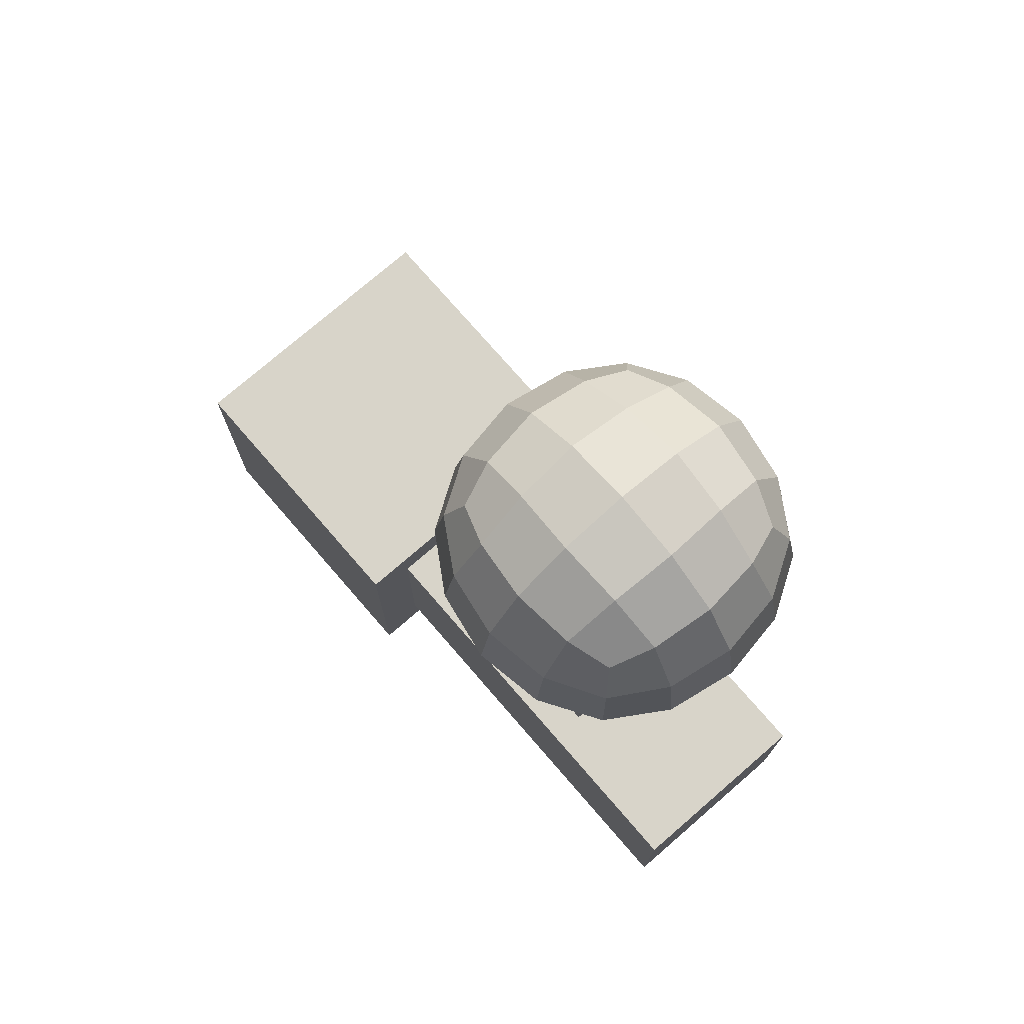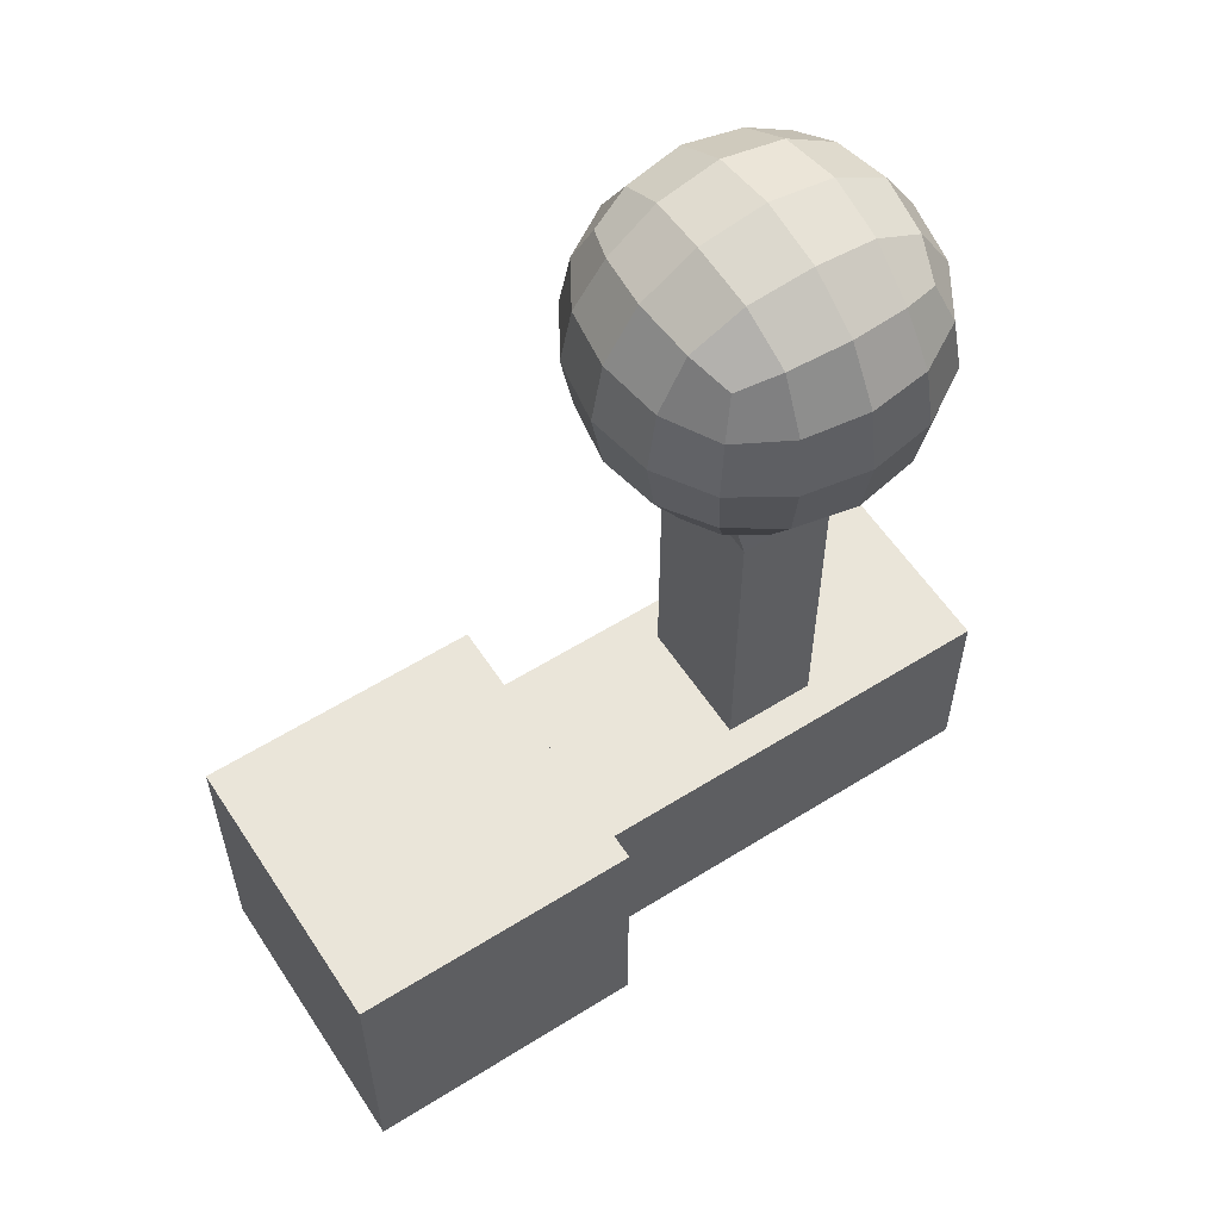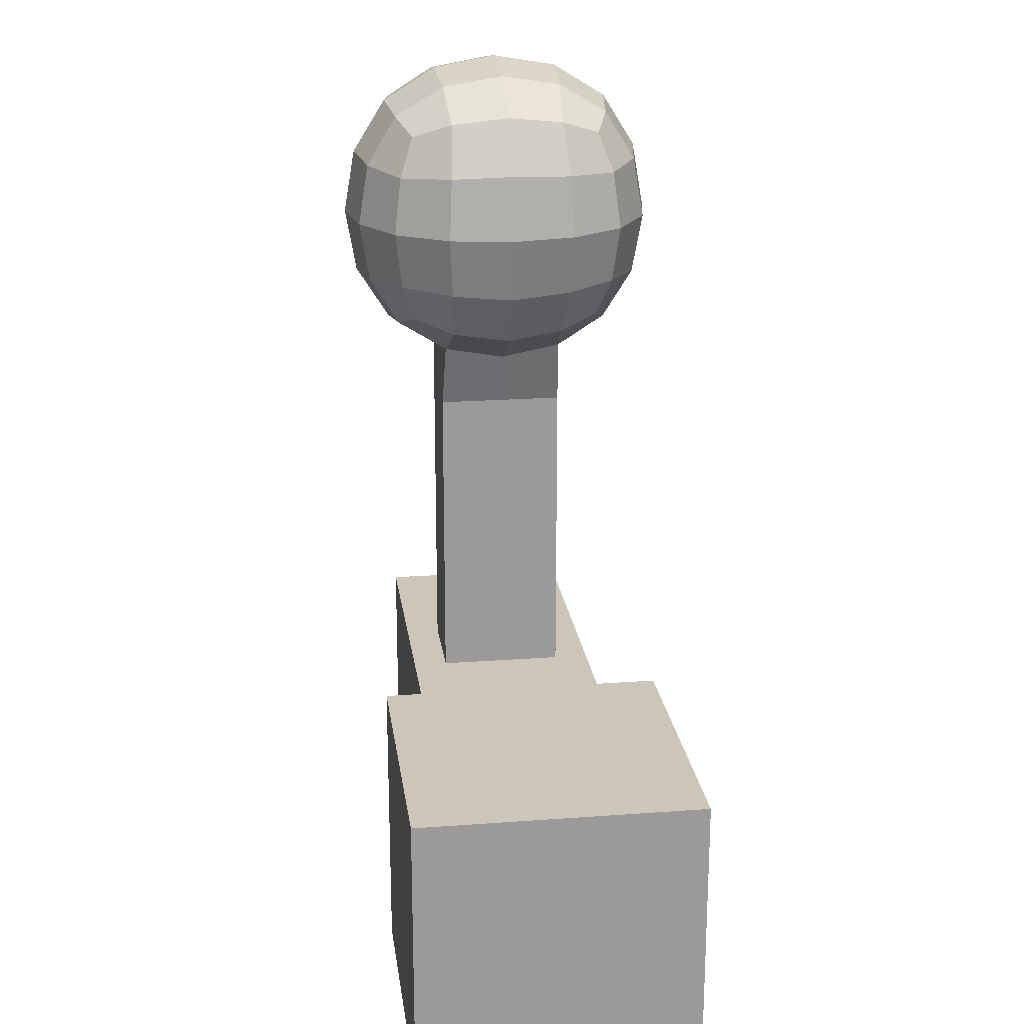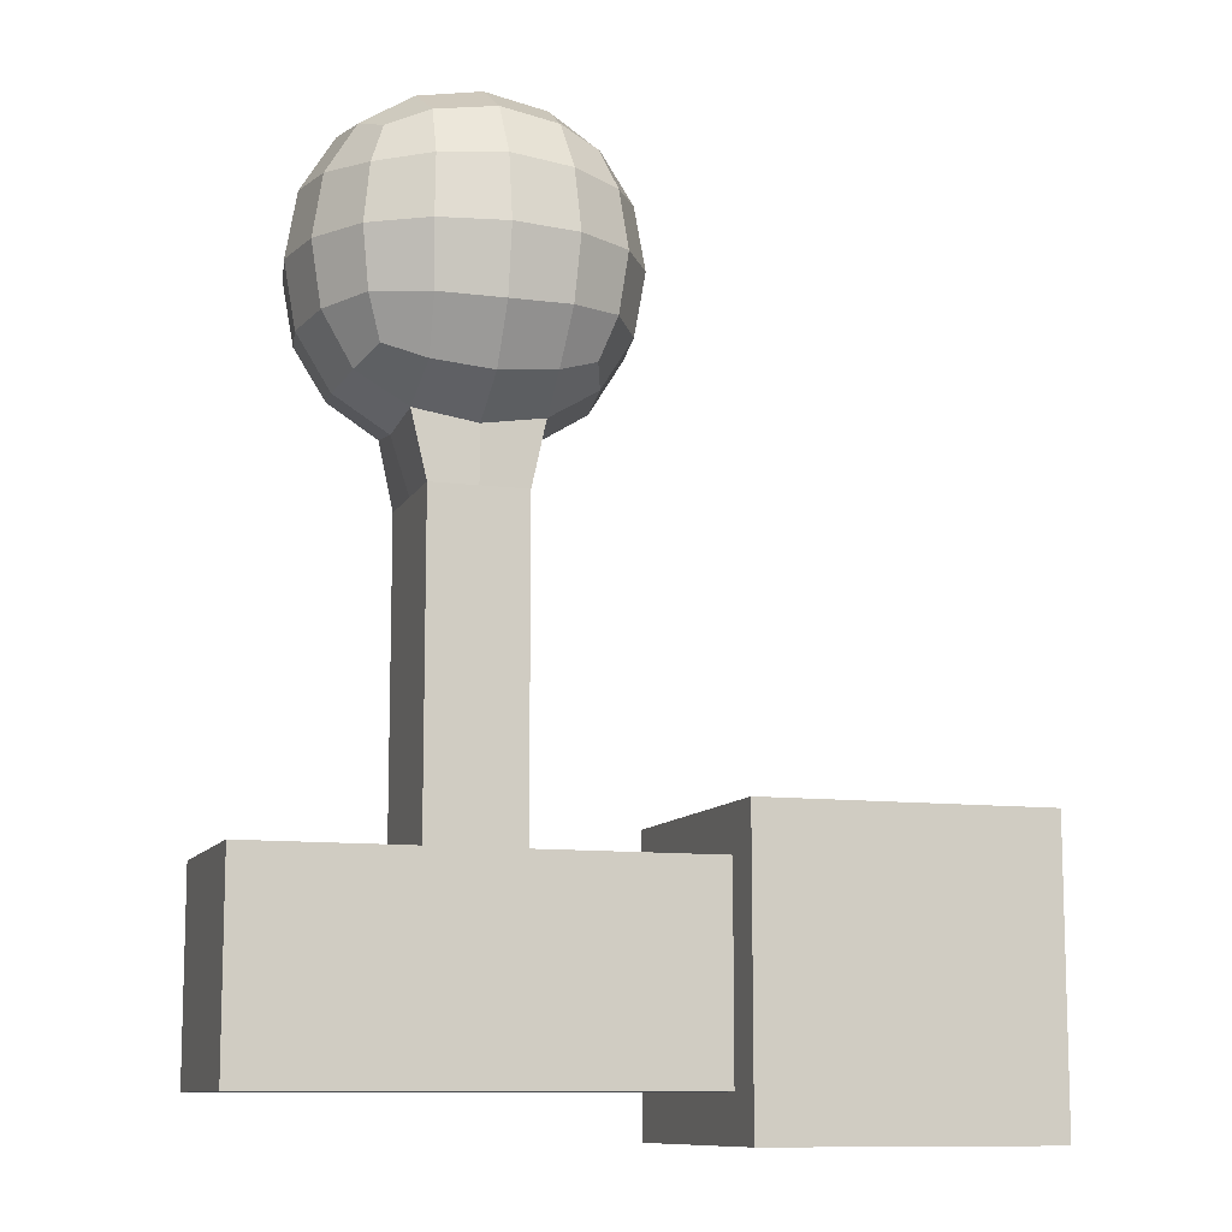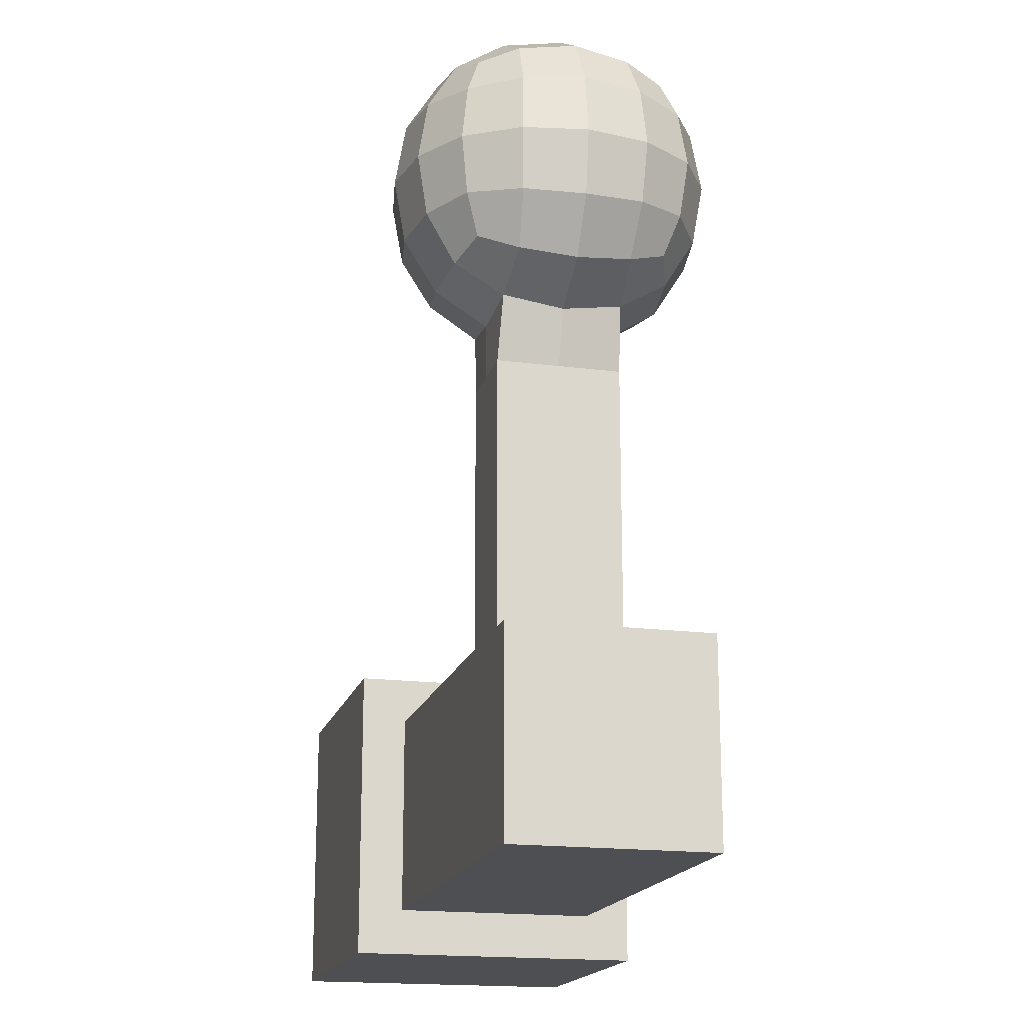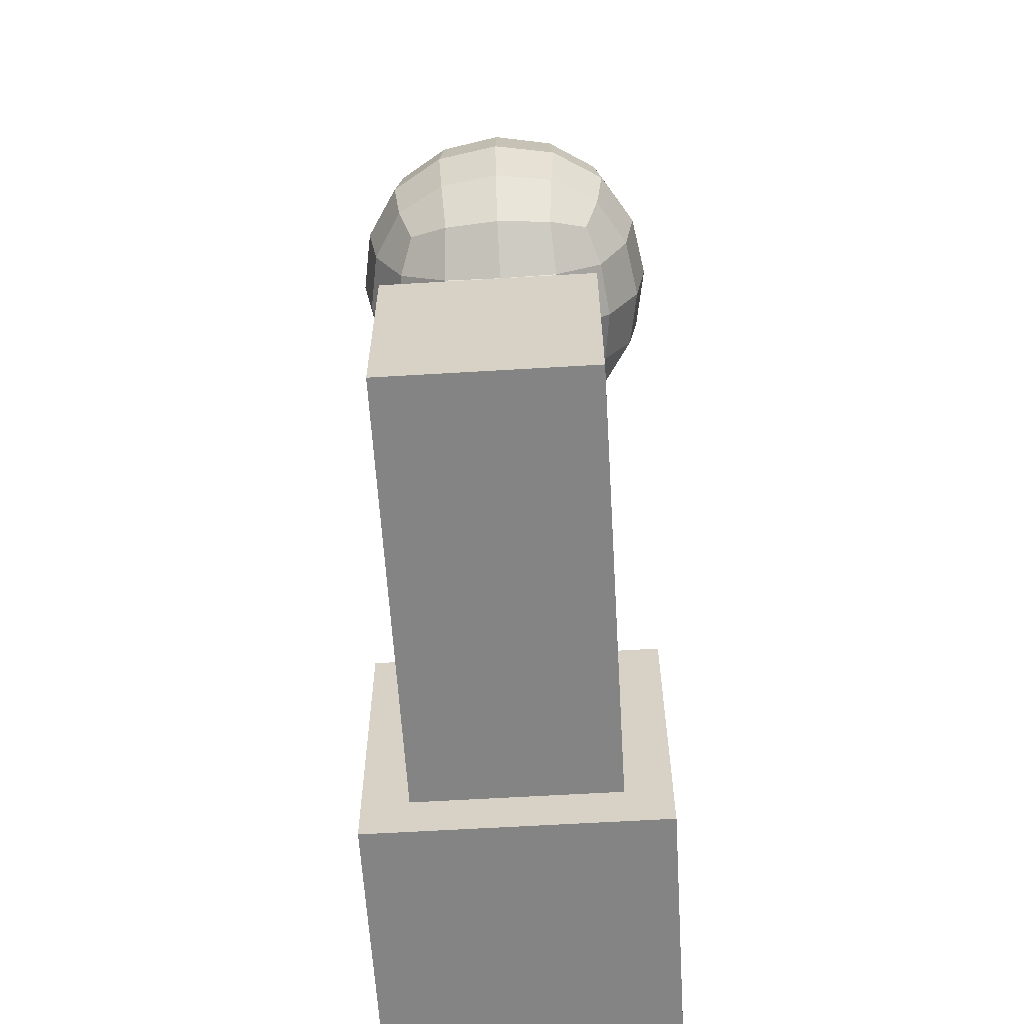
<metadata>
{"format":"obj","ext":"obj","renderer":"f3d","projection":"perspective","resolution":1024,"background":"white","views":[{"elev":75.2,"azim":49.1,"up":"+Y"},{"elev":57.9,"azim":-33.0,"up":"+Y"},{"elev":21.0,"azim":-97.6,"up":"+Y"},{"elev":-10.5,"azim":162.0,"up":"+Y"},{"elev":-17.9,"azim":75.7,"up":"+Y"},{"elev":-61.5,"azim":93.5,"up":"+Y"}]}
</metadata>
<code>
o Cube
v 1 1 -1
v 1 -1 -1
v 1 1 1
v 1 -1 1
v -1 1 -1
v -1 -1 -1
v -1 1 1
v -1 -1 1
v 1 0.6875 -0.6875
v 1 -0.6875 -0.6875
v 1 0.6875 0.6875
v 1 -0.6875 0.6875
v 4 0.6875 -0.6875
v 4 -0.6875 -0.6875
v 4 0.6875 0.6875
v 4 -0.6875 0.6875
v 2 -0.6875 -0.6875
v 3 -0.6875 -0.6875
v 3 -0.6875 0.6875
v 2 -0.6875 0.6875
v 3 0.6875 0.6875
v 2 0.6875 0.6875
v 3 0.6875 -0.6875
v 2 0.6875 -0.6875
v 2.821 0.6875 0.4415
v 2.179 0.6875 0.4415
v 2.821 0.6875 -0.4415
v 2.179 0.6875 -0.4415
v 2.821 2.871 0.4415
v 2.179 2.871 0.4415
v 2.821 2.871 -0.4415
v 2.179 2.871 -0.4415
v -1 -1 0
v 1 1 0
v -1 1 0
v 1 -1 0
v 1 0.6875 0
v 1 -0.6875 0
v 4 0.6875 0
v 4 -0.6875 0
v 2 0.6875 0
v 3 0.6875 0
v 2 -0.6875 0
v 3 -0.6875 0
v 2.179 0.6875 0
v 2.821 0.6875 0
v 2.179 2.871 0
v 2.821 2.871 0
v 2.5 -0.6875 -0.6875
v 2.5 -0.6875 0.6875
v 2.5 0.6875 0.6875
v 2.5 0.6875 -0.6875
v 2.5 0.6875 0.4415
v 2.5 0.6875 -0.4415
v 2.5 2.871 0.4415
v 2.5 2.871 -0.4415
v 2.5 -0.6875 0
v 1.83 3.63 0.6705
v 1.83 4.97 0.6705
v 1.83 3.63 -0.6705
v 1.83 4.97 -0.6705
v 3.17 3.63 0.6705
v 3.17 4.97 0.6705
v 3.17 3.63 -0.6705
v 3.17 4.97 -0.6705
v 1.732 3.532 -0.3978
v 1.683 3.483 -0
v 1.732 3.532 0.3978
v 1.732 3.902 0.7683
v 1.683 4.3 0.8174
v 1.732 4.698 0.7683
v 1.732 5.068 0.3978
v 1.683 5.117 0
v 1.732 5.068 -0.3978
v 1.732 4.698 -0.7683
v 1.683 4.3 -0.8174
v 1.732 3.902 -0.7683
v 2.898 3.532 -0.7683
v 2.5 3.483 -0.8174
v 2.102 3.532 -0.7683
v 2.102 5.068 -0.7683
v 2.5 5.117 -0.8174
v 2.898 5.068 -0.7683
v 3.268 4.698 -0.7683
v 3.317 4.3 -0.8174
v 3.268 3.902 -0.7683
v 3.268 3.532 0.3978
v 3.317 3.483 0
v 3.268 3.532 -0.3978
v 3.268 5.068 -0.3978
v 3.317 5.117 0
v 3.268 5.068 0.3978
v 3.268 4.698 0.7683
v 3.317 4.3 0.8174
v 3.268 3.902 0.7683
v 2.102 3.532 0.7683
v 2.5 3.483 0.8174
v 2.898 3.532 0.7683
v 2.898 5.068 0.7683
v 2.5 5.117 0.8174
v 2.102 5.068 0.7683
v 1.522 3.876 0.4239
v 1.452 4.3 0.4467
v 1.522 4.724 0.4239
v 1.452 3.853 -0
v 1.374 4.3 0
v 1.452 4.747 0
v 1.522 3.876 -0.4239
v 1.452 4.3 -0.4467
v 1.522 4.724 -0.4239
v 2.076 3.876 -0.9775
v 2.053 4.3 -1.048
v 2.076 4.724 -0.9775
v 2.5 3.853 -1.048
v 2.5 4.3 -1.126
v 2.5 4.747 -1.048
v 2.924 3.876 -0.9775
v 2.947 4.3 -1.048
v 2.924 4.724 -0.9775
v 3.478 3.876 -0.4239
v 3.548 4.3 -0.4467
v 3.478 4.724 -0.4239
v 3.548 3.853 0
v 3.626 4.3 0
v 3.548 4.747 -0
v 3.478 3.876 0.4239
v 3.548 4.3 0.4467
v 3.478 4.724 0.4239
v 2.924 3.876 0.9775
v 2.947 4.3 1.048
v 2.924 4.724 0.9775
v 2.5 3.853 1.048
v 2.5 4.3 1.126
v 2.5 4.747 1.048
v 2.076 3.876 0.9775
v 2.053 4.3 1.048
v 2.076 4.724 0.9775
v 2.076 3.322 -0.4239
v 2.5 3.252 -0.4467
v 2.924 3.322 -0.4239
v 2.053 3.252 0
v 2.947 3.252 -0
v 2.076 3.322 0.4239
v 2.5 3.252 0.4467
v 2.924 3.322 0.4239
v 2.924 5.278 -0.4239
v 2.5 5.348 -0.4467
v 2.076 5.278 -0.4239
v 2.947 5.348 0
v 2.5 5.426 0
v 2.053 5.348 -0
v 2.924 5.278 0.4239
v 2.5 5.348 0.4467
v 2.076 5.278 0.4239
v 2.821 1.779 0.4415
v 2.179 1.779 0
v 2.179 1.779 0.4415
v 2.821 1.779 0
v 2.5 1.779 -0.4415
v 2.821 1.779 -0.4415
v 2.5 1.779 0.4415
v 2.179 1.779 -0.4415
f 34 35 7 3
f 4 3 7 8
f 33 35 5 6
f 33 36 4 8
f 3 4 12 11
f 6 5 1 2
f 44 18 14 40
f 2 1 9 10
f 36 2 10 38
f 34 3 11 37
f 40 39 15 16
f 21 19 16 15
f 42 21 15 39
f 18 23 13 14
f 10 9 24 17
f 49 52 23 18
f 37 11 22 41
f 42 23 27 46
f 11 12 20 22
f 51 50 19 21
f 38 10 17 43
f 57 49 18 44
f 156 157 30 47
f 52 24 28 54
f 51 21 25 53
f 41 22 26 45
f 161 155 29 55
f 158 160 31 48
f 159 162 32 56
f 155 158 48 29
f 24 41 45 28
f 162 156 47 32
f 50 57 44 19
f 12 38 43 20
f 21 42 46 25
f 9 37 41 24
f 23 42 39 13
f 14 13 39 40
f 1 34 37 9
f 4 36 38 12
f 19 44 40 16
f 6 2 36 33
f 8 7 35 33
f 1 5 35 34
f 20 43 57 50
f 160 159 56 31
f 157 161 55 30
f 22 51 53 26
f 23 52 54 27
f 43 17 49 57
f 22 20 50 51
f 17 24 52 49
f 102 103 106 105
f 103 104 107 106
f 105 106 109 108
f 106 107 110 109
f 58 69 102 68
f 69 70 103 102
f 70 71 104 103
f 71 59 72 104
f 104 72 73 107
f 107 73 74 110
f 110 74 61 75
f 109 110 75 76
f 108 109 76 77
f 66 108 77 60
f 67 105 108 66
f 68 102 105 67
f 111 112 115 114
f 112 113 116 115
f 114 115 118 117
f 115 116 119 118
f 60 77 111 80
f 77 76 112 111
f 76 75 113 112
f 75 61 81 113
f 113 81 82 116
f 116 82 83 119
f 119 83 65 84
f 118 119 84 85
f 117 118 85 86
f 78 117 86 64
f 79 114 117 78
f 80 111 114 79
f 120 121 124 123
f 121 122 125 124
f 123 124 127 126
f 124 125 128 127
f 64 86 120 89
f 86 85 121 120
f 85 84 122 121
f 84 65 90 122
f 122 90 91 125
f 125 91 92 128
f 128 92 63 93
f 127 128 93 94
f 126 127 94 95
f 87 126 95 62
f 88 123 126 87
f 89 120 123 88
f 129 130 133 132
f 130 131 134 133
f 132 133 136 135
f 133 134 137 136
f 62 95 129 98
f 95 94 130 129
f 94 93 131 130
f 93 63 99 131
f 131 99 100 134
f 134 100 101 137
f 137 101 59 71
f 136 137 71 70
f 135 136 70 69
f 96 135 69 58
f 97 132 135 96
f 98 129 132 97
f 60 80 138 66
f 80 79 139 138
f 79 78 140 139
f 78 64 89 140
f 140 89 88 142
f 142 88 87 145
f 145 87 62 98
f 144 145 98 97
f 143 144 97 96
f 68 143 96 58
f 67 141 143 68
f 66 138 141 67
f 146 147 150 149
f 147 148 151 150
f 149 150 153 152
f 150 151 154 153
f 65 83 146 90
f 83 82 147 146
f 82 81 148 147
f 81 61 74 148
f 148 74 73 151
f 151 73 72 154
f 154 72 59 101
f 153 154 101 100
f 152 153 100 99
f 92 152 99 63
f 91 149 152 92
f 90 146 149 91
f 139 56 32 138
f 31 56 139 140
f 142 48 31 140
f 29 48 142 145
f 29 145 144 55
f 144 143 30 55
f 30 143 141 47
f 141 138 32 47
f 26 53 161 157
f 27 54 159 160
f 28 45 156 162
f 25 46 158 155
f 54 28 162 159
f 46 27 160 158
f 53 25 155 161
f 45 26 157 156

</code>
